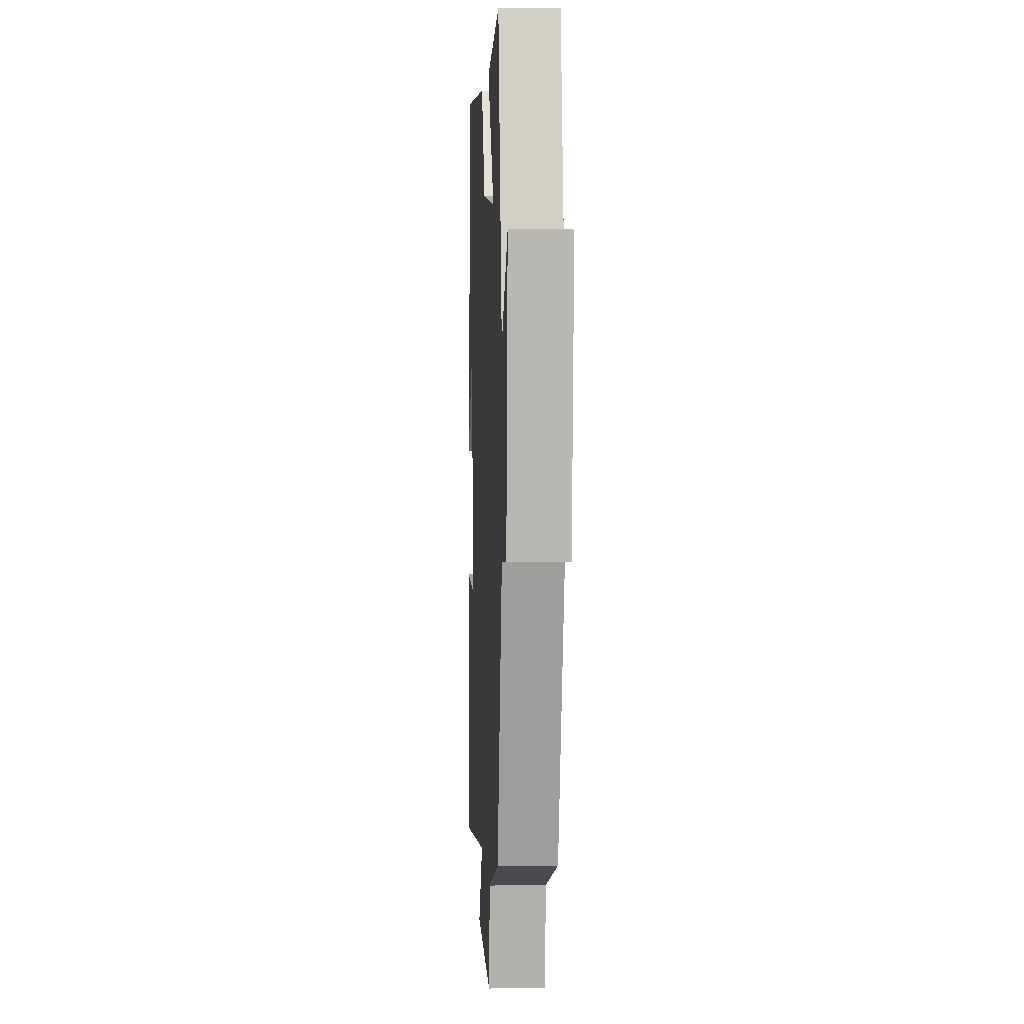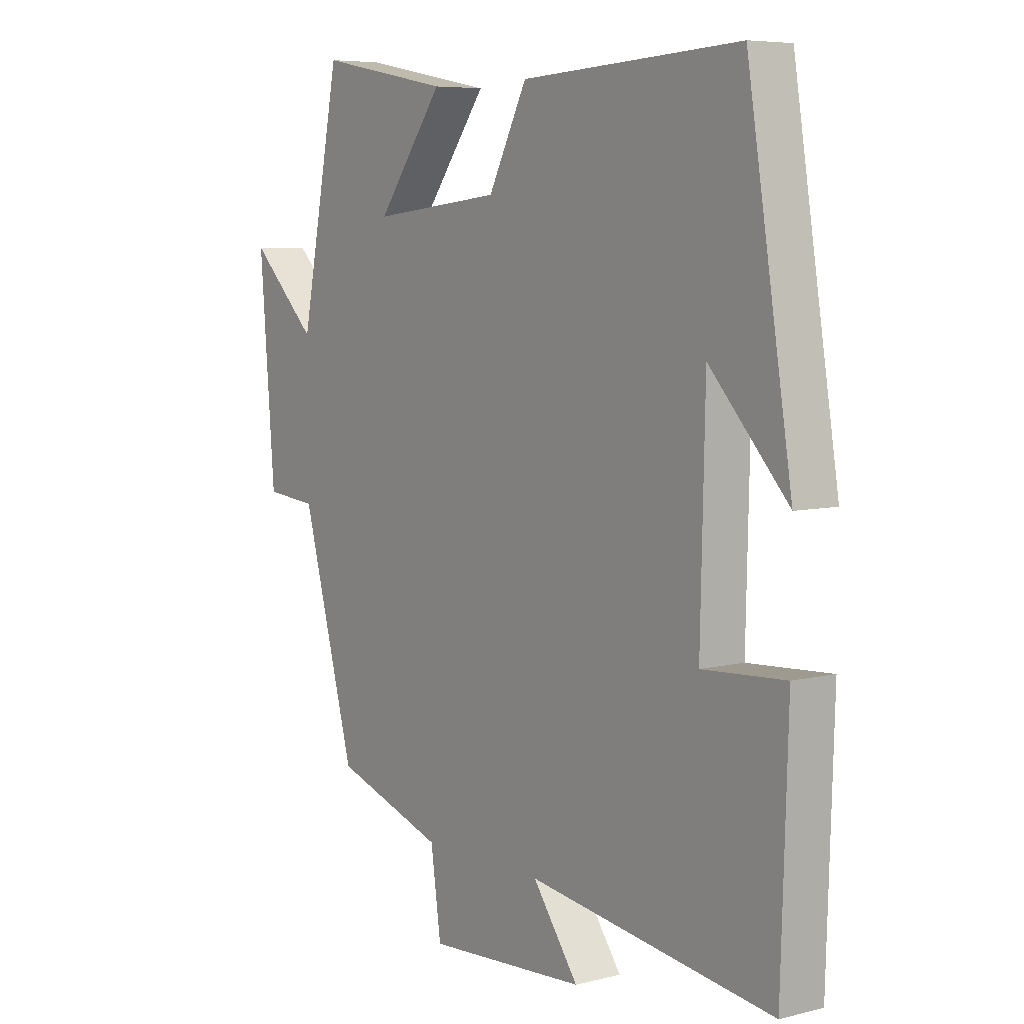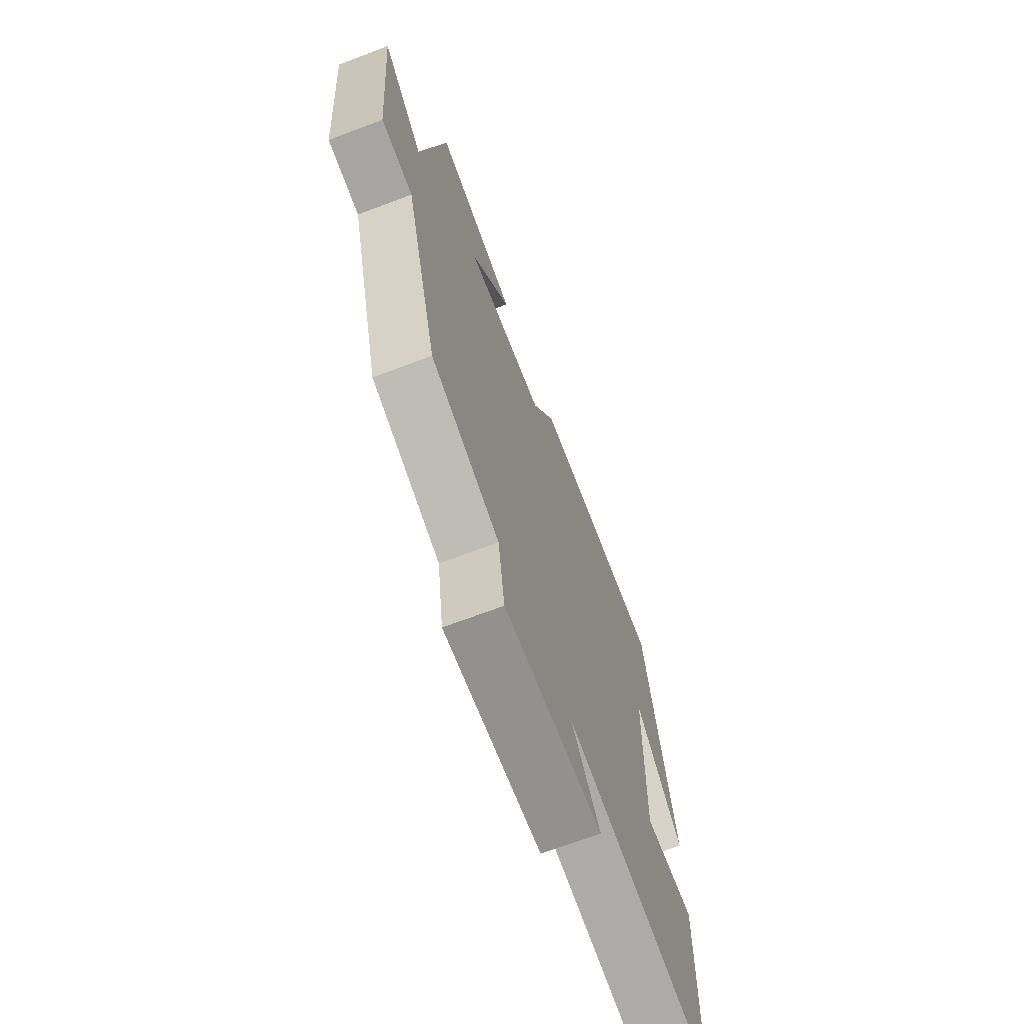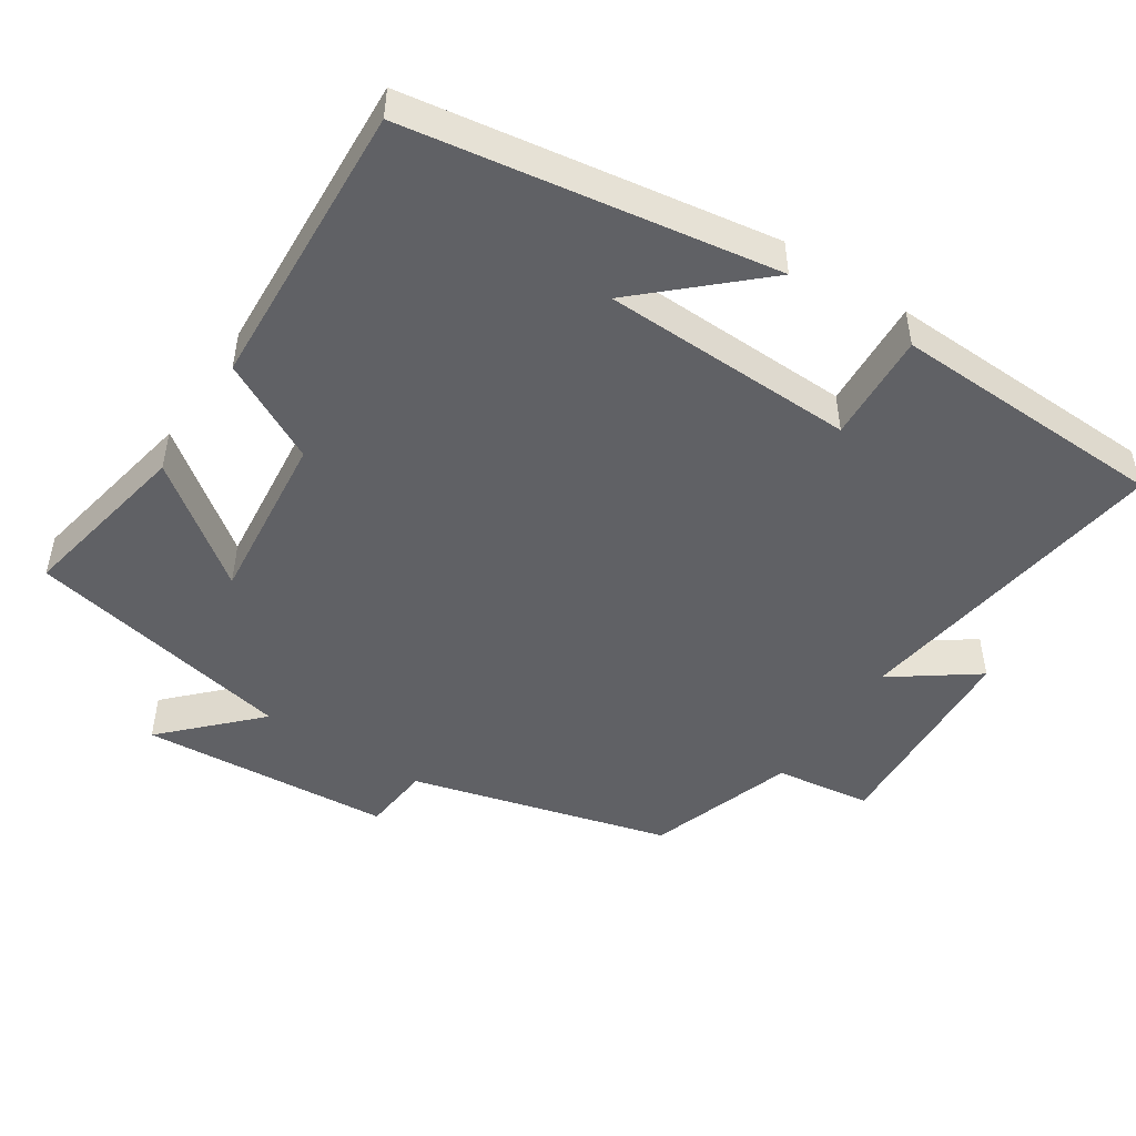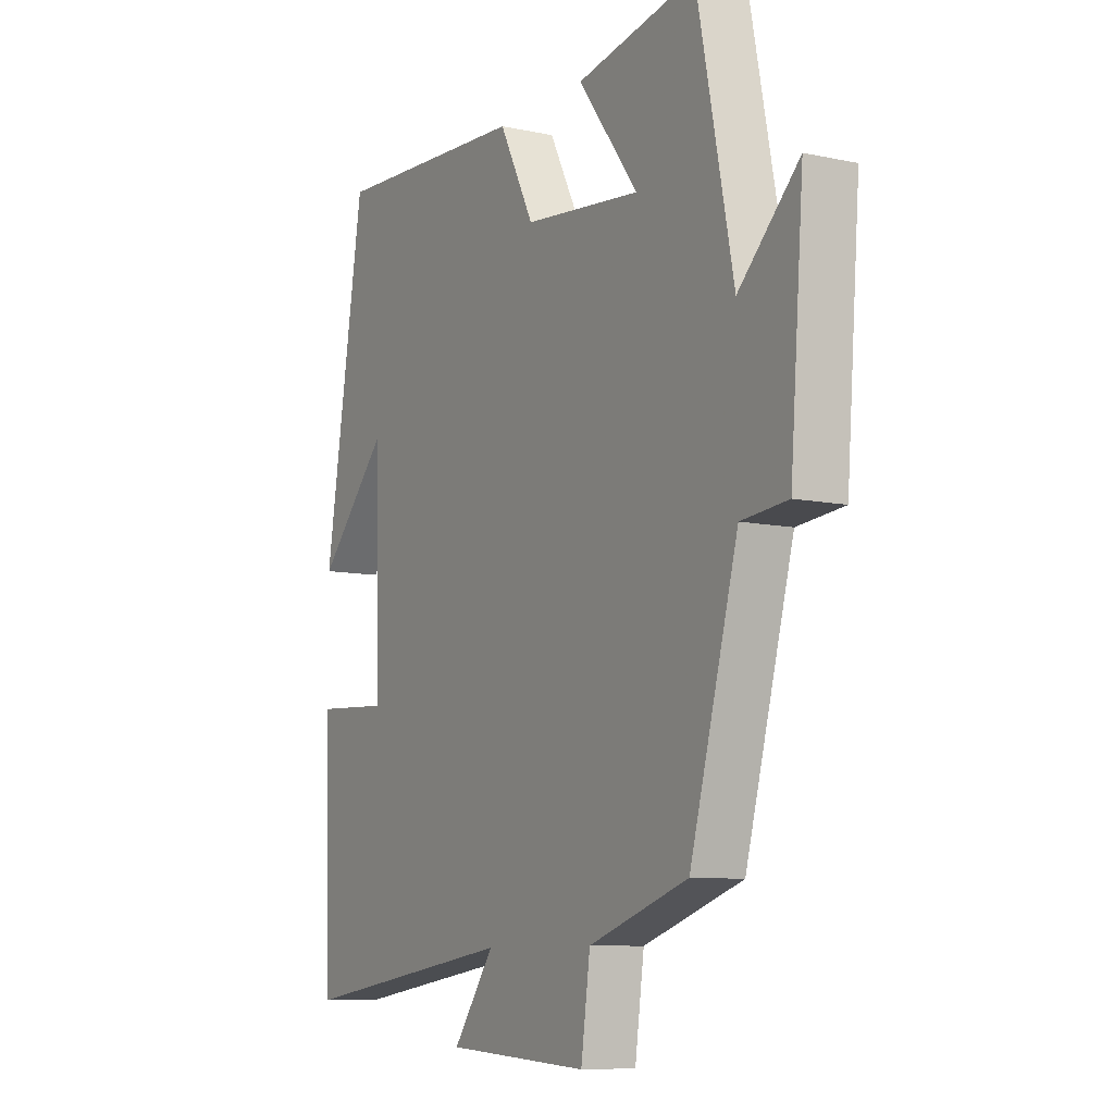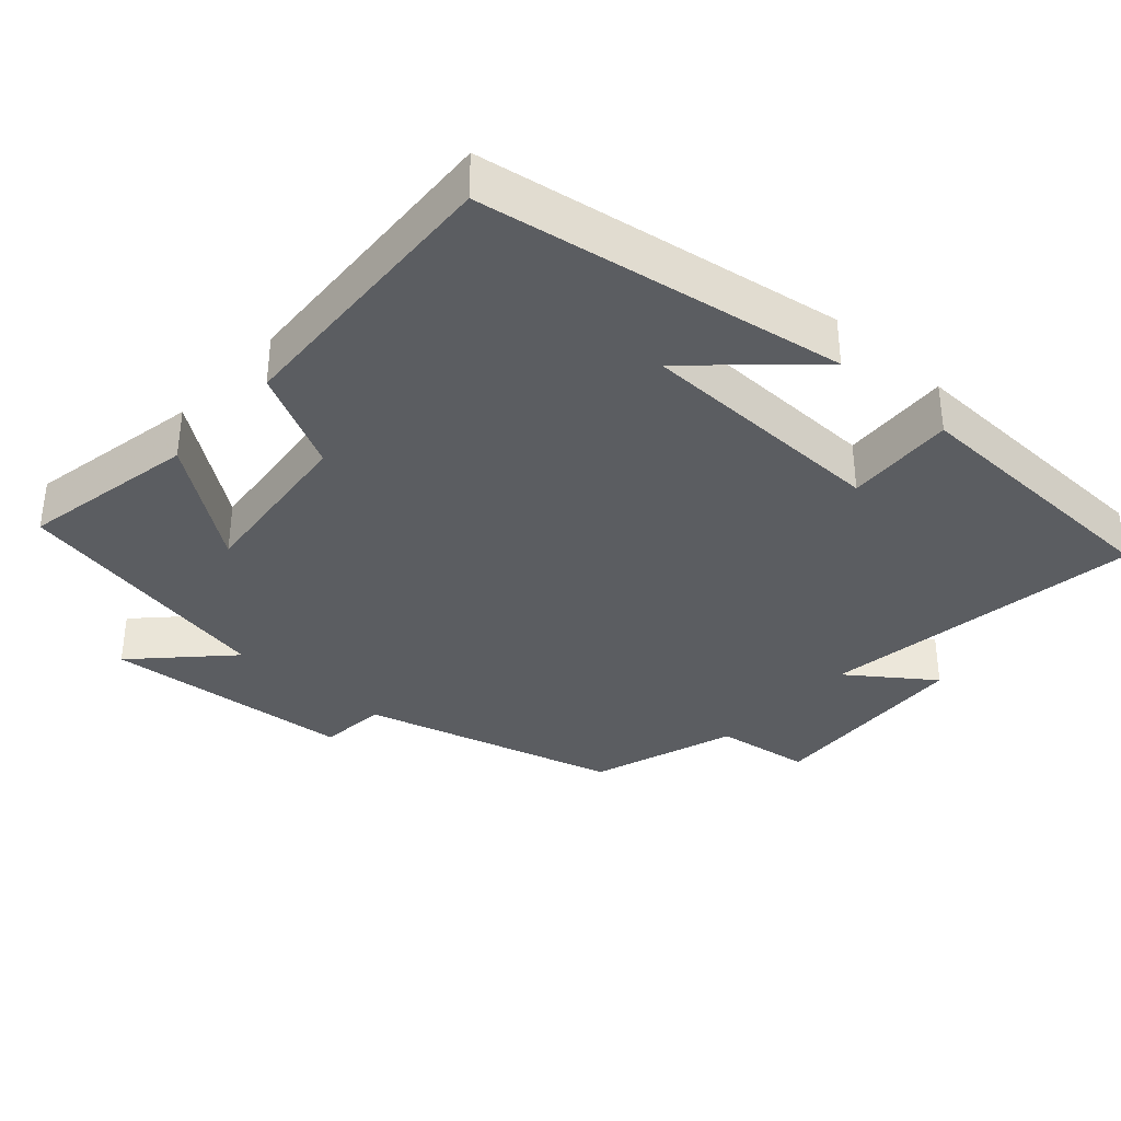
<metadata>
{"format":"obj","ext":"obj","renderer":"f3d","projection":"perspective","resolution":1024,"background":"white","views":[{"elev":3.9,"azim":-93.1,"up":"+Z"},{"elev":6.5,"azim":53.5,"up":"+Z"},{"elev":-69.2,"azim":-69.3,"up":"+Z"},{"elev":-48.4,"azim":56.6,"up":"+Y"},{"elev":-9.0,"azim":-119.8,"up":"+Z"},{"elev":-35.4,"azim":48.0,"up":"+Y"}]}
</metadata>
<code>
v -0.425 0.07 0.547
v -0.178 0.07 0.5
v -0.302 0.07 0.334
v -0.06 0.07 0.36
v 0.012 0.07 0.5
v 0.417 0.07 0.522
v 0.5 0.07 0.011
v 0.355 0.07 0.168
v 0.347 0.07 -0.186
v 0.5 0.07 -0.177
v 0.488 0.07 -0.564
v 0.034 0.07 -0.5
v 0.119 0.07 -0.617
v -0.177 0.07 -0.635
v -0.196 0.07 -0.5
v -0.401 0.07 -0.432
v -0.5 0.07 -0.07
v -0.596 0.07 -0.061
v -0.624 0.07 0.291
v -0.5 0.07 0.17
v -0.425 0 0.547
v -0.178 0 0.5
v -0.302 0 0.334
v -0.06 0 0.36
v 0.012 0 0.5
v 0.417 0 0.522
v 0.5 0 0.011
v 0.355 0 0.168
v 0.347 0 -0.186
v 0.5 0 -0.177
v 0.488 0 -0.564
v 0.034 0 -0.5
v 0.119 0 -0.617
v -0.177 0 -0.635
v -0.196 0 -0.5
v -0.401 0 -0.432
v -0.5 0 -0.07
v -0.596 0 -0.061
v -0.624 0 0.291
v -0.5 0 0.17
f 17 18 19 20
f 15 16 17 20
f 15 20 1
f 12 13 14 15
f 12 15 1
f 9 10 11 12
f 8 9 12
f 6 7 8
f 4 5 6 8
f 3 4 8 12
f 1 2 3
f 1 3 12
f 40 39 38 37
f 40 37 36 35
f 21 40 35
f 35 34 33 32
f 21 35 32
f 32 31 30 29
f 32 29 28
f 28 27 26
f 28 26 25 24
f 32 28 24 23
f 23 22 21
f 32 23 21
f 1 21 22 2
f 2 22 23 3
f 3 23 24 4
f 4 24 25 5
f 5 25 26 6
f 6 26 27 7
f 7 27 28 8
f 8 28 29 9
f 9 29 30 10
f 10 30 31 11
f 11 31 32 12
f 12 32 33 13
f 13 33 34 14
f 14 34 35 15
f 15 35 36 16
f 16 36 37 17
f 17 37 38 18
f 18 38 39 19
f 19 39 40 20
f 20 40 21 1

</code>
